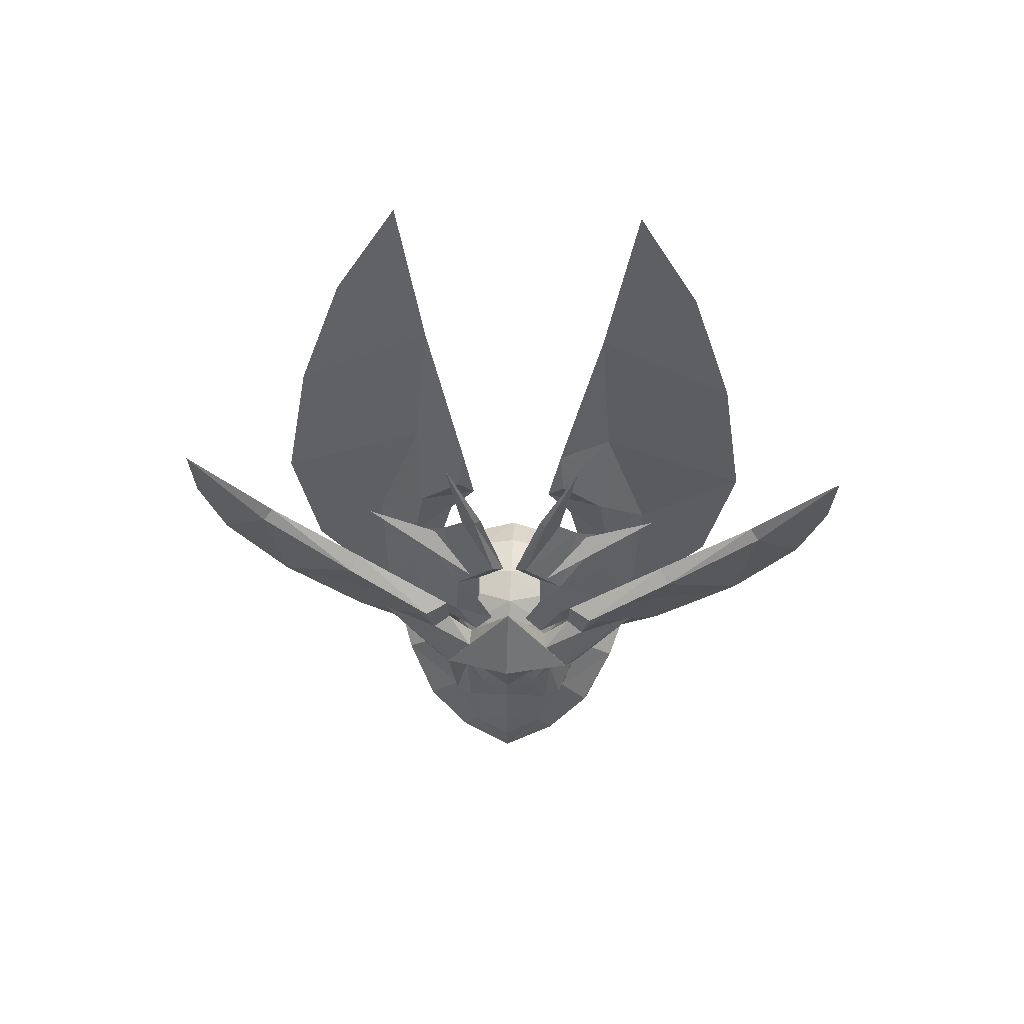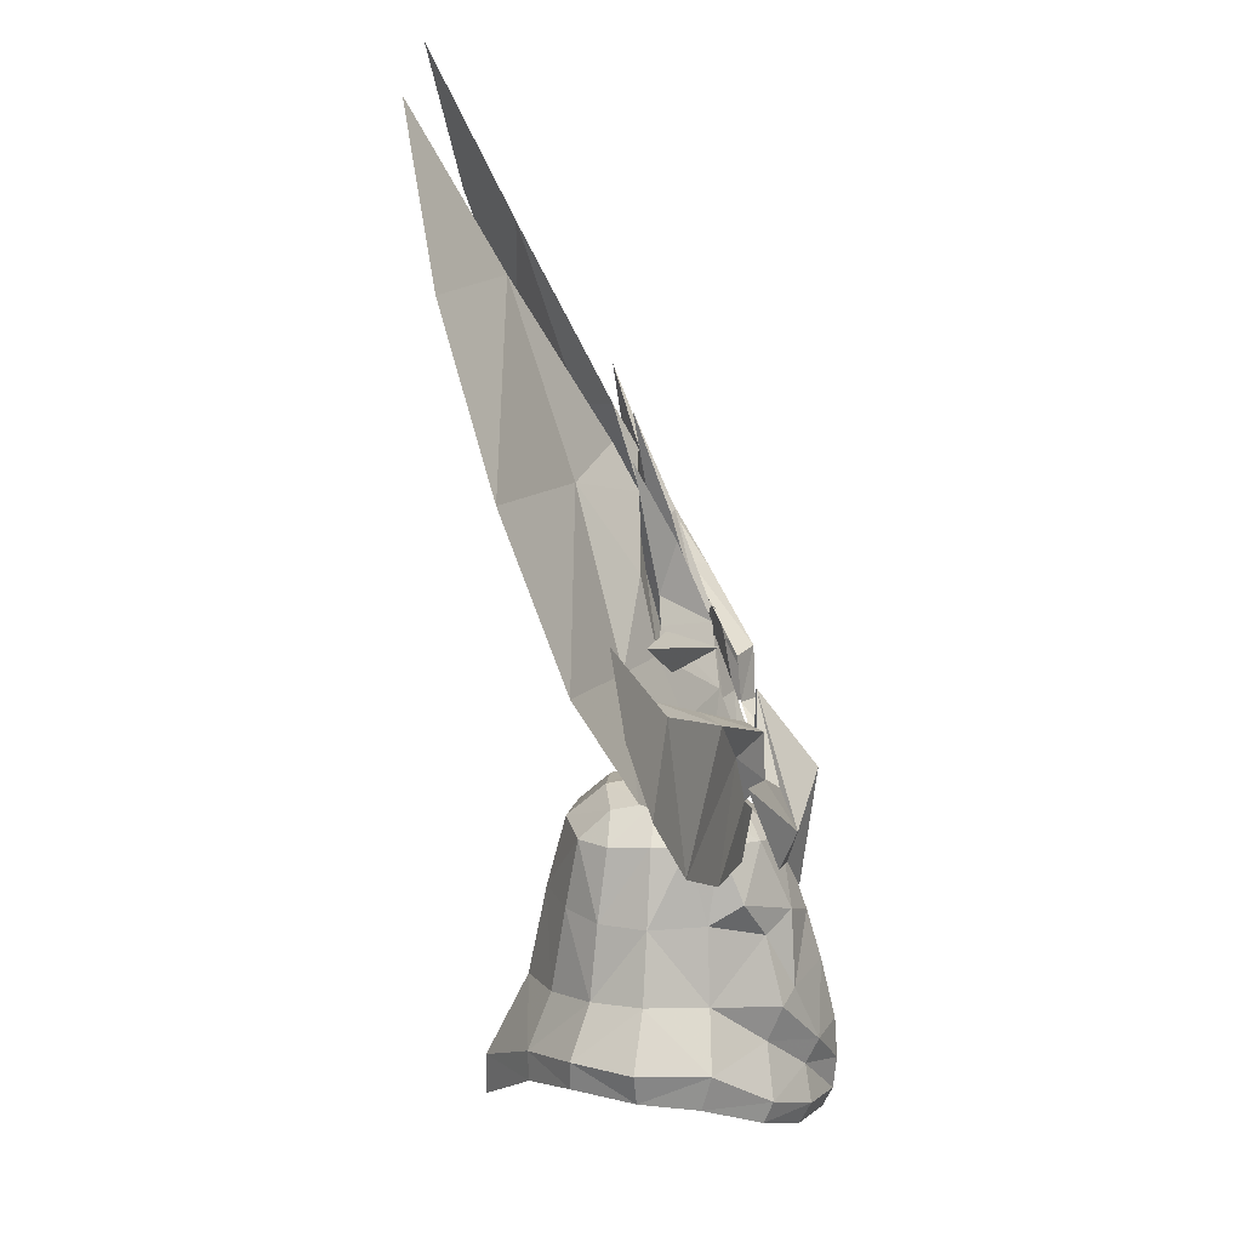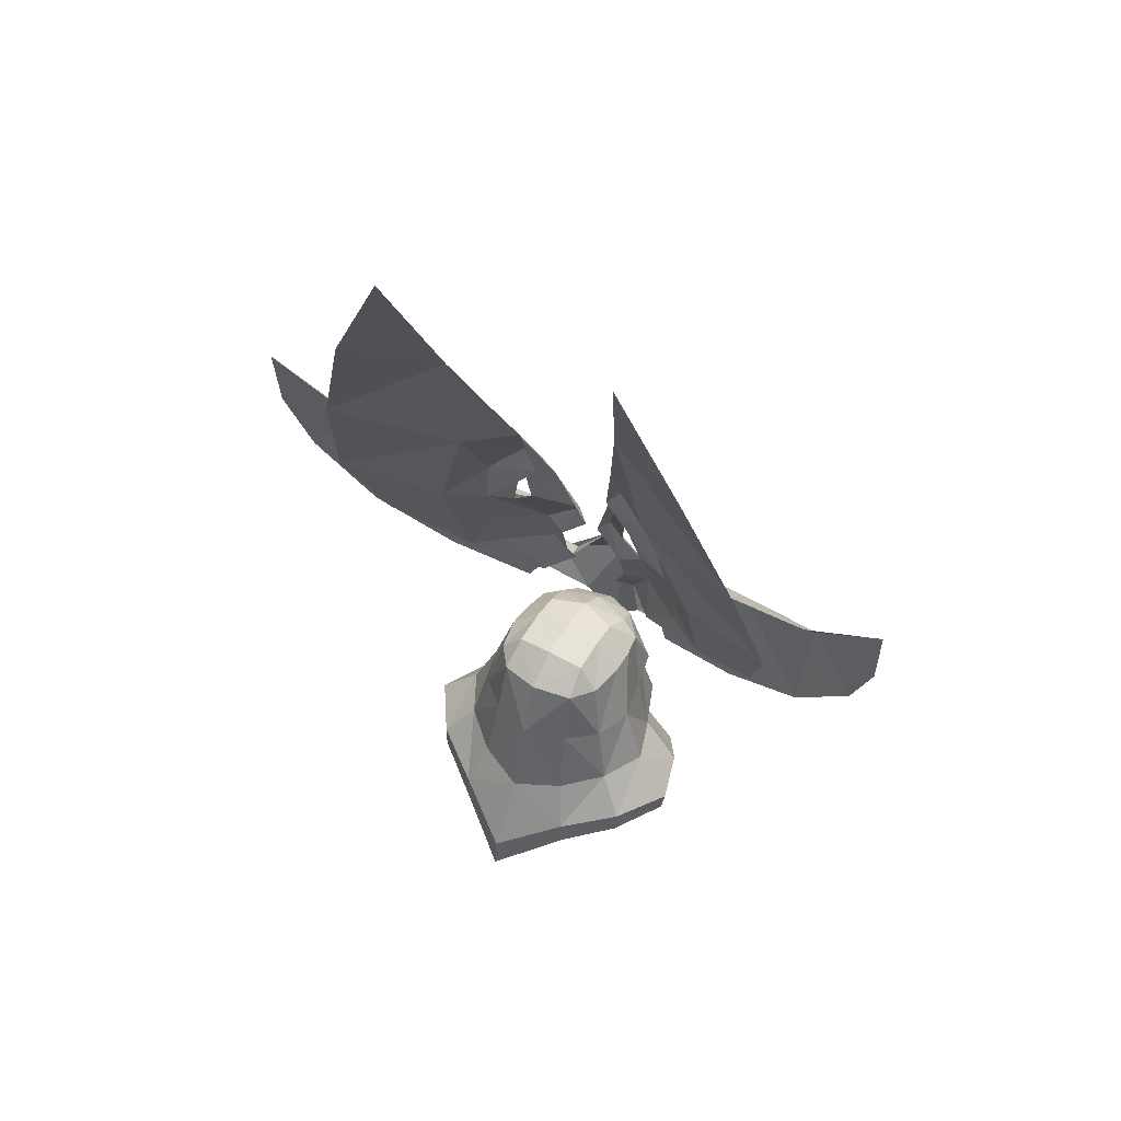
<metadata>
{"format":"obj","ext":"obj","renderer":"f3d","projection":"perspective","resolution":1024,"background":"white","views":[{"elev":66.0,"azim":92.6,"up":"+Z"},{"elev":-69.8,"azim":4.8,"up":"+Y"},{"elev":52.7,"azim":-59.2,"up":"+Z"}]}
</metadata>
<code>
g common_helmet_59770
v 0.1575 5.867 3.196
v 1.112 2.85 3.937
v 0.6504 3.947 2.111
v 1.849 1.004 2.523
v 2.093 1.553 1.912
v 1.582 1.91 3.087
v 1.485 0.9626 2.623
v 1.582 0 4.031
v 0.5711 3.811 5.2
v 0.9188 4.008 5.009
v -0.1173 5.955 6.31
v 2.581 0 2.431
v 2.098 0 0.1407
v 1.896 0.7319 0.9861
v 1.312 1.578 4.059
v 1.626 2.085 4.044
v -0.5358 7.852 6.439
v -0.6371 7.913 7.996
v 0.08569 6.161 6.111
v 1.312 1.578 4.059
v 1.314 1.536 3.172
v 1.626 2.085 4.044
v 1.719 1.817 1.338
v 1.208 2.306 2.902
v 1.626 2.085 4.044
v 1.582 1.91 3.087
v 0.9188 4.008 5.009
v 0.08569 6.161 6.111
v 1.087 1.945 1.613
v 1.263 3.171 3.507
v 1.849 1.004 2.523
v 1.582 1.91 3.087
v 1.485 0.9626 2.623
v -0.2523 7.288 4.861
v -0.6371 7.913 7.996
v 1.087 1.945 1.613
v 1.208 2.306 2.902
v 1.339 1.509 2.396
v -0.2028 3.508 6.254
v 0.9742 0.9788 5.218
v 0.1597 2.338 5.348
v -0.2028 3.508 6.254
v 0.1228 1.896 5.931
v 0.9742 0.9788 5.218
v 0.1575 -5.867 3.196
v 0.6504 -3.947 2.111
v 1.112 -2.85 3.937
v 1.849 -1.004 2.523
v 1.582 -1.91 3.087
v 2.093 -1.553 1.912
v 1.485 -0.9626 2.623
v 0.5711 -3.811 5.2
v -0.1173 -5.955 6.31
v 0.9188 -4.008 5.009
v 1.896 -0.7319 0.9861
v 1.626 -2.085 4.044
v 1.312 -1.578 4.059
v -0.5358 -7.852 6.439
v 0.0857 -6.161 6.111
v -0.6371 -7.913 7.996
v 1.312 -1.578 4.059
v 1.626 -2.085 4.044
v 1.314 -1.536 3.172
v 1.719 -1.817 1.338
v 1.208 -2.306 2.902
v 1.582 -1.91 3.087
v 1.626 -2.085 4.044
v 0.9188 -4.008 5.009
v 0.0857 -6.161 6.111
v 1.087 -1.945 1.613
v 1.263 -3.171 3.507
v 1.849 -1.004 2.523
v 1.485 -0.9626 2.623
v 1.582 -1.91 3.087
v -0.2523 -7.288 4.861
v -0.6371 -7.913 7.996
v 1.087 -1.945 1.613
v 1.339 -1.509 2.396
v 1.208 -2.306 2.902
v -0.2028 -3.508 6.254
v 0.1597 -2.338 5.348
v 0.9742 -0.9788 5.218
v -0.2028 -3.508 6.254
v 0.9742 -0.9788 5.218
v 0.1228 -1.896 5.931
v 0.4053 1.629 0.2585
v 0.1606 1.426 1.705
v 0.7309 1.323 1.639
v 1.072 1.541 0.5727
v 0.2854 0.8233 2.264
v 0.8864 0.8928 1.89
v 1.451 0.7464 1.425
v -1.758 0.8977 1.793
v -1.14 0.8384 2.278
v -1.238 1.312 1.778
v -2.999 1.365 -2.035
v -2.186 2.533 -1.715
v -2.224 2.504 -2.271
v -3.027 1.396 -2.649
v -3.877 0 -2.802
v -3.953 0 -3.612
v -2.485 1.074 -1.057
v -2.939 0 -1.203
v -2.443 0 0.5343
v -2.095 0.9459 0.5014
v -1.974 0 1.879
v 1.172 0 1.904
v 1.841 0 1.131
v 1.917 0.6832 0.02799
v 2.243 1e-06 -4.398
v 1.763 1.278 -3.987
v 2.011 1.216 -3.631
v 2.461 1e-06 -4.035
v 1.112 2.248 -3.373
v 1.319 2.187 -3
v 0.04231 2.855 -2.689
v 0.2713 2.842 -2.052
v -1.069 3.297 -1.683
v -0.8334 2.43 -0.8272
v 0.2713 2.842 -2.052
v -2.186 2.533 -1.715
v -1.77 1.92 -0.8931
v -1.523 1.6 0.4578
v -0.6585 1.9 0.4028
v -0.4748 1.458 1.789
v -0.3435 0.839 2.36
v 1.415 1.148 -0.2269
v 0.3283 1.984 -1.139
v 1.866 1.021 -1.36
v -2.999 1.365 -2.035
v 1.319 2.187 -3
v 1.963 0.8178 -3.032
v 2.011 1.216 -3.631
v -1.063 3.204 -2.268
v -1.069 3.297 -1.683
v 2.202 0 -0.3304
v 1.625 1.42 -1.537
v 2.245 0.7326 -2.591
v 2.574 0 -3.401
v 2.461 1e-06 -4.035
v 1.239 1.507 -2.111
v 2.403 0 -1.345
v 2.583 0 -2.586
v -3.877 0 -2.802
v -1.214 0 2.43
v -0.2695 0 2.535
v 0.5208 0 2.382
v 0.7309 -1.323 1.639
v 0.8864 -0.8928 1.89
v 0.2854 -0.8233 2.264
v 1.072 -1.541 0.5727
v 1.451 -0.7464 1.425
v -1.758 -0.8977 1.793
v -1.238 -1.312 1.778
v -1.14 -0.8384 2.278
v -2.999 -1.365 -2.06
v -3.027 -1.396 -2.649
v -2.224 -2.504 -2.271
v -2.186 -2.533 -1.723
v -2.485 -1.074 -1.057
v -2.095 -0.9459 0.5014
v -2.939 0 -1.203
v -1.974 0 1.879
v 1.172 0 1.904
v 1.917 -0.6832 0.02799
v 2.243 1e-06 -4.398
v 2.011 -1.216 -3.631
v 1.763 -1.278 -3.987
v 1.112 -2.248 -3.373
v 1.319 -2.187 -3
v 0.2713 -2.842 -2.052
v 0.04231 -2.855 -2.689
v -1.069 -3.297 -1.683
v 0.2713 -2.842 -2.052
v -0.8334 -2.43 -0.8272
v -1.77 -1.92 -0.8931
v -2.186 -2.533 -1.723
v -0.6585 -1.9 0.4028
v -1.523 -1.6 0.4578
v -0.4748 -1.458 1.789
v 0.1606 -1.426 1.705
v -0.3435 -0.839 2.36
v 0.4053 -1.629 0.2585
v 1.415 -1.148 -0.2269
v 0.3283 -1.984 -1.139
v 1.866 -1.021 -1.36
v -2.999 -1.365 -2.06
v 1.319 -2.187 -3
v 1.963 -0.8178 -3.032
v 1.292 -1.472 -2.167
v -1.063 -3.204 -2.268
v -1.069 -3.297 -1.683
v 1.625 -1.42 -1.537
v 2.245 -0.7326 -2.591
v 2.011 -1.216 -3.631
v -1.214 0 2.43
v -0.2695 0 2.535
v 0.5208 0 2.382
v 1.177 0.4441 2.854
v 1.428 0.8419 2.671
v 1.218 1.332 3.497
v 0.9329 1.304 4.59
v 1.218 1.332 3.497
v 0.6413 2.365 3.295
v -3.245 2.653 15.36
v -1.942 2.012 12.26
v -2.946 4.063 12.5
v -1.152 2.298 8.785
v -0.1447 1.258 8.203
v -0.2278 2.186 7.07
v 0.8995 0.4103 5.482
v 0.03717 1.214 6.337
v 0.4114 0.8722 7.156
v -0.05227 2.382 5.695
v -0.6244 3.285 5.765
v 0.3393 3.163 2.904
v 0.3046 2.422 4.508
v 0.8995 0.4103 5.482
v 0.7288 0.7813 4.476
v 0.9329 1.304 4.59
v 0.9833 0.7954 3.574
v 0.4114 0.8722 7.156
v 0.3282 0.7271 7.145
v 0.7522 0.1527 5.181
v 0.9673 1.463 2.315
v -0.1467 1.465 6.865
v -0.05227 2.382 5.695
v -0.2278 2.186 7.07
v -1.409 5.601 6.301
v -2.283 5.069 9.374
v -0.5102 4.944 4.157
v 1.428 0.8419 2.671
v -0.2154 0.9043 7.69
v -0.2022 1.575 8.822
v 0.02838 1.672 5.951
v 0.02838 1.672 5.951
v -0.5279 1.164 9.089
v -0.1447 1.258 8.203
v -0.2154 0.9043 7.69
v -0.2022 1.575 8.822
v 1.218 -1.332 3.497
v 1.428 -0.8419 2.671
v 1.177 -0.4441 2.854
v 0.6413 -2.365 3.295
v 1.218 -1.332 3.497
v 0.9329 -1.304 4.59
v -2.946 -4.063 12.5
v -1.942 -2.012 12.26
v -3.245 -2.653 15.36
v -0.2278 -2.186 7.07
v -0.1447 -1.258 8.203
v -1.152 -2.298 8.785
v 0.4114 -0.8722 7.156
v 0.03717 -1.214 6.337
v 0.8995 -0.4103 5.482
v -0.6244 -3.285 5.765
v -0.05227 -2.382 5.695
v 0.3046 -2.422 4.508
v 0.3393 -3.163 2.904
v 0.9329 -1.304 4.59
v 0.7288 -0.7813 4.476
v 0.8995 -0.4103 5.482
v 0.9833 -0.7954 3.574
v 0.7522 -0.1527 5.181
v 0.3282 -0.7271 7.145
v 0.4114 -0.8722 7.156
v 0.9673 -1.463 2.315
v -0.2278 -2.186 7.07
v -0.05227 -2.382 5.695
v -0.1467 -1.465 6.865
v -1.409 -5.601 6.301
v -2.283 -5.069 9.374
v -0.5102 -4.944 4.157
v 1.428 -0.8419 2.671
v -0.2154 -0.9043 7.69
v -0.2022 -1.575 8.822
v 0.02839 -1.672 5.951
v 0.02839 -1.672 5.951
v -0.5279 -1.164 9.089
v -0.1447 -1.258 8.203
v -0.2154 -0.9043 7.69
v -0.2022 -1.575 8.822
f 1 2 3
f 4 5 6
f 7 8 4
f 9 10 11
f 12 13 14
f 9 15 16
f 16 10 9
f 17 18 19
f 20 21 22
f 5 14 23
f 5 12 14
f 3 2 24
f 2 25 26
f 26 24 2
f 25 2 27
f 10 28 11
f 2 1 27
f 29 3 24
f 6 5 30
f 30 5 23
f 31 32 21
f 21 33 31
f 12 5 8
f 27 1 19
f 19 1 34
f 19 34 17
f 35 11 28
f 21 32 22
f 36 37 38
f 39 40 41
f 42 43 44
f 45 46 47
f 48 49 50
f 51 48 8
f 52 53 54
f 12 55 13
f 52 54 56
f 56 57 52
f 58 59 60
f 61 62 63
f 50 64 55
f 50 55 12
f 46 65 47
f 47 66 67
f 66 47 65
f 67 68 47
f 54 53 69
f 47 68 45
f 70 65 46
f 49 71 50
f 71 64 50
f 72 73 63
f 63 74 72
f 12 8 50
f 68 59 45
f 59 75 45
f 59 58 75
f 76 69 53
f 63 62 74
f 77 78 79
f 80 81 82
f 83 84 85
f 86 87 88
f 88 89 86
f 88 90 91
f 88 92 89
f 93 94 95
f 96 97 98
f 98 99 96
f 100 96 99
f 99 101 100
f 102 103 104
f 104 105 102
f 93 105 104
f 104 106 93
f 107 108 92
f 92 91 107
f 108 109 92
f 110 111 112
f 112 113 110
f 114 115 112
f 112 111 114
f 115 114 116
f 116 117 115
f 118 119 120
f 119 118 121
f 121 122 119
f 122 123 124
f 124 119 122
f 122 102 105
f 105 123 122
f 123 95 125
f 125 124 123
f 123 105 93
f 93 95 123
f 124 87 86
f 126 90 87
f 87 125 126
f 95 94 126
f 126 125 95
f 86 89 127
f 89 92 109
f 127 128 86
f 129 127 109
f 121 130 122
f 131 132 133
f 134 98 97
f 97 135 134
f 134 135 117
f 117 116 134
f 88 91 92
f 88 87 90
f 109 127 89
f 109 136 129
f 129 137 127
f 132 138 139
f 139 140 132
f 141 137 138
f 138 132 141
f 138 142 143
f 140 133 132
f 136 142 129
f 108 136 109
f 119 124 128
f 103 130 144
f 106 145 94
f 94 93 106
f 145 146 126
f 126 94 145
f 146 147 90
f 90 126 146
f 147 107 91
f 91 90 147
f 103 102 130
f 131 120 141
f 130 102 122
f 119 128 120
f 148 149 150
f 148 151 152
f 153 154 155
f 156 157 158
f 158 159 156
f 100 101 157
f 157 156 100
f 160 161 104
f 104 162 160
f 153 163 104
f 104 161 153
f 164 149 152
f 152 108 164
f 108 152 165
f 166 113 167
f 167 168 166
f 169 168 167
f 167 170 169
f 170 171 172
f 172 169 170
f 173 174 175
f 175 176 177
f 177 173 175
f 176 175 178
f 178 179 176
f 176 179 161
f 161 160 176
f 179 178 180
f 180 154 179
f 179 154 153
f 153 161 179
f 178 181 180
f 182 180 181
f 181 150 182
f 154 180 182
f 182 155 154
f 183 184 151
f 151 165 152
f 184 183 185
f 186 165 184
f 183 178 185
f 177 176 187
f 188 189 190
f 191 192 159
f 159 158 191
f 191 172 171
f 171 192 191
f 148 181 183
f 183 151 148
f 148 152 149
f 148 150 181
f 165 151 184
f 165 186 136
f 186 184 193
f 189 140 139
f 139 194 189
f 190 189 194
f 194 193 190
f 194 186 193
f 140 189 195
f 136 186 142
f 108 165 136
f 162 144 187
f 163 153 155
f 155 196 163
f 196 155 182
f 182 197 196
f 197 182 150
f 150 198 197
f 198 150 149
f 149 164 198
f 162 187 160
f 190 174 188
f 185 190 193
f 187 176 160
f 175 174 185
f 5 4 8
f 8 48 50
f 137 141 128
f 124 86 128
f 178 175 185
f 199 200 201
f 202 203 204
f 205 206 207
f 208 209 210
f 211 212 213
f 210 214 215
f 216 217 204
f 215 214 217
f 218 219 220
f 221 220 219
f 202 217 214
f 202 204 217
f 222 223 224
f 224 218 222
f 224 219 218
f 221 201 220
f 221 199 201
f 204 203 225
f 226 227 228
f 215 229 208
f 230 208 229
f 216 231 215
f 225 203 232
f 231 229 215
f 204 225 216
f 230 207 206
f 208 230 206
f 233 226 228
f 213 212 234
f 227 226 235
f 236 212 211
f 215 217 216
f 237 208 206
f 237 209 208
f 228 238 233
f 239 209 237
f 240 223 222
f 202 236 211
f 214 236 202
f 208 210 215
f 241 242 243
f 244 245 246
f 247 248 249
f 250 251 252
f 253 254 255
f 256 257 250
f 244 258 259
f 258 257 256
f 260 261 262
f 261 260 263
f 257 258 246
f 258 244 246
f 264 265 266
f 266 262 264
f 262 261 264
f 260 241 263
f 241 243 263
f 267 245 244
f 268 269 270
f 252 271 256
f 271 252 272
f 256 273 259
f 274 245 267
f 256 271 273
f 259 267 244
f 248 247 272
f 248 272 252
f 268 270 275
f 276 254 253
f 277 270 269
f 255 254 278
f 259 258 256
f 248 252 279
f 252 251 279
f 275 280 268
f 279 251 281
f 266 265 282
f 255 278 246
f 246 278 257
f 256 250 252
f 194 139 143
f 143 139 138
f 138 129 142
f 194 143 142
f 194 142 186
f 138 137 129
f 137 128 127
f 184 185 193
f 131 141 132
f 188 195 189
f 190 185 174
f 120 128 141
f 124 125 87
f 178 183 181
g ????A
v 1.652 0.1768 -1.94
v 1.671 -1e-05 -1.952
v 1.602 -1e-05 -2.049
v 1.567 0.2148 -2.047
v 1.387 0.3352 -2.602
v 1.504 0.2891 -2.356
v 1.652 -1e-05 -2.382
v 1.543 -1e-05 -2.666
v 0.6283 0.8991 -2.164
v 1.025 0.5997 -2.397
v 0.4539 -9e-06 -2.638
v -0.09476 0.9996 -2.099
v 1.689 0.1672 -1.713
v 1.772 0.1513 -1.541
v 1.803 -9e-06 -1.544
v 1.705 -8e-06 -1.722
v -0.432 1.182 -1.377
v -0.000869 1.346 -1.348
v 0.2063 1.196 -1.773
v 0.7054 1.251 -0.3419
v 1.249 1.002 -0.3776
v 1.286 1.017 -0.8363
v 0.7055 1.274 -0.8761
v 1.276 0.845 -1.431
v 1.278 0.6947 -1.904
v 1.499 0.4757 -1.766
v 1.338 0.4919 -2.186
v 1.61 0.3333 -1.253
v 0.8776 0.8945 1.339
v 1.343 0.9467 0.7165
v 0.5 1.265 0.4819
v -0.1268 1.41 -0.3083
v -0.1268 1.41 -0.3083
v -0.000869 1.346 -1.348
v -0.3944 1.524 -1.409
v -0.815 1.786 -0.8109
v -0.432 1.182 -1.377
v -0.3944 1.524 -1.409
v -0.000869 1.346 -1.348
v -0.7564 1.415 -0.7202
v -0.815 1.786 -0.8109
v -0.3944 1.524 -1.409
v -0.432 1.182 -1.377
v -0.7683 1.766 -0.3108
v -0.4613 1.523 -0.2261
v -0.1268 1.41 -0.3083
v -0.4613 1.523 -0.2261
v -0.7683 1.766 -0.3108
v 1.436 1.002 0.02899
v 1.758 -9e-06 -1.35
v 1.798 0.2873 -0.1018
v 1.489 0.3358 -0.3633
v -0.2493 0.9634 1.582
v -0.2272 -9e-06 1.948
v 1.087 -7e-06 1.584
v -0.663 1.459 0.6445
v -1.388 0.9771 1.376
v -1.643 -9e-06 1.65
v -1.367 1.376 0.03168
v -0.7564 1.415 -0.7202
v -1.364 1.3 -0.6714
v -1.907 0.867 -0.5218
v -1.958 0.8384 0.5475
v 1.684 -9e-06 0.7929
v 1.727 -1e-05 -1.824
v 1.522 0.3542 -0.6087
v 1.862 -1.1e-05 -0.1434
v 2.06 -7e-06 -1.232
v -2.189 -9e-06 0.7368
v -2.145 -9e-06 -0.3818
v 1.716 0.1285 -0.4975
v 1.652 -0.1768 -1.94
v 1.567 -0.2148 -2.047
v 1.504 -0.2891 -2.356
v 1.387 -0.3352 -2.602
v 1.772 -0.1513 -1.541
v 1.689 -0.1672 -1.713
v 0.2063 -1.196 -1.773
v -0.000869 -1.346 -1.348
v -0.432 -1.182 -1.377
v -0.09476 -0.9996 -2.099
v 1.282 -1.018 -0.845
v 1.249 -1.002 -0.3776
v 0.7054 -1.251 -0.3419
v 0.7055 -1.274 -0.8761
v 1.278 -0.6947 -1.904
v 1.276 -0.845 -1.431
v 0.6283 -0.8991 -2.164
v 1.499 -0.4757 -1.766
v 1.338 -0.4919 -2.186
v 1.025 -0.5997 -2.397
v 1.61 -0.3333 -1.253
v 0.8776 -0.8945 1.339
v 0.5 -1.266 0.4819
v 1.343 -0.9467 0.7165
v -0.1268 -1.41 -0.3083
v -0.3944 -1.524 -1.409
v -0.000869 -1.346 -1.348
v -0.1268 -1.41 -0.3083
v -0.815 -1.786 -0.8109
v -0.432 -1.182 -1.377
v -0.000869 -1.346 -1.348
v -0.3944 -1.524 -1.409
v -0.3944 -1.524 -1.409
v -0.815 -1.786 -0.8109
v -0.7564 -1.415 -0.7202
v -0.432 -1.182 -1.377
v -0.4613 -1.523 -0.2261
v -0.7683 -1.766 -0.3108
v -0.4613 -1.523 -0.2261
v -0.1268 -1.41 -0.3083
v -0.7683 -1.766 -0.3108
v 2.06 -7e-06 -1.232
v 1.522 -0.3542 -0.6087
v 1.436 -1.002 0.02899
v 1.798 -0.2873 -0.1018
v 1.489 -0.3358 -0.3633
v -0.2272 -9e-06 1.948
v -0.2493 -0.9634 1.582
v -0.663 -1.459 0.6445
v -1.643 -9e-06 1.65
v -1.388 -0.9771 1.376
v -1.367 -1.376 0.03168
v -1.364 -1.3 -0.6714
v -0.7564 -1.415 -0.7202
v -1.958 -0.8384 0.5475
v -1.907 -0.867 -0.5218
v 1.716 -0.1285 -0.4975
v 1.834 -1e-05 -0.4776
v 1.777 -9e-06 -0.2702
v 1.777 -9e-06 -0.2702
v 1.834 -1e-05 -0.4776
v 2.129 -8e-06 -1.128
v 2.129 -8e-06 -1.128
f 283 284 285
f 285 286 283
f 287 288 289
f 289 290 287
f 291 292 293
f 293 294 291
f 295 296 297
f 297 298 295
f 299 300 301
f 301 294 299
f 302 303 304
f 304 305 302
f 301 306 307
f 307 291 301
f 283 308 295
f 287 292 309
f 309 288 287
f 308 283 286
f 290 293 287
f 308 310 296
f 311 312 313
f 302 314 313
f 315 316 317
f 317 318 315
f 319 320 321
f 322 323 324
f 324 325 322
f 318 326 327
f 327 315 318
f 322 328 329
f 322 330 323
f 322 329 330
f 304 310 306
f 295 308 296
f 331 303 302
f 296 310 332
f 296 332 297
f 303 333 334
f 333 303 331
f 311 335 336
f 336 337 311
f 311 338 335
f 339 340 336
f 336 335 339
f 339 335 338
f 341 342 343
f 343 344 345
f 345 341 343
f 338 314 342
f 311 337 346
f 346 312 311
f 295 347 283
f 314 338 313
f 341 338 342
f 348 304 303
f 303 334 348
f 294 301 291
f 347 284 283
f 295 298 347
f 302 313 331
f 333 346 349
f 286 285 289
f 289 288 286
f 286 309 308
f 312 331 313
f 331 312 333
f 310 350 332
f 305 304 306
f 306 301 305
f 314 302 305
f 339 345 351
f 351 340 339
f 313 338 311
f 341 339 338
f 339 341 345
f 352 351 345
f 345 344 352
f 305 300 314
f 333 312 346
f 348 334 353
f 285 284 354
f 354 355 285
f 289 356 357
f 357 290 289
f 297 358 359
f 359 298 297
f 360 361 362
f 362 363 360
f 364 365 366
f 366 367 364
f 368 369 360
f 360 370 368
f 354 359 371
f 372 373 357
f 357 356 372
f 371 355 354
f 290 357 293
f 371 358 374
f 375 376 377
f 366 376 378
f 379 380 381
f 381 382 379
f 383 384 385
f 386 387 388
f 388 389 386
f 390 391 382
f 382 381 390
f 388 392 393
f 388 387 394
f 388 394 392
f 332 395 374
f 364 374 396
f 359 358 371
f 397 366 365
f 358 332 374
f 358 297 332
f 365 398 397
f 398 365 399
f 400 401 375
f 375 337 400
f 376 375 402
f 400 403 404
f 404 401 400
f 404 402 401
f 405 406 407
f 408 409 406
f 406 405 408
f 402 407 378
f 346 337 375
f 375 377 346
f 359 354 347
f 378 376 402
f 405 407 402
f 410 411 412
f 396 399 365
f 365 364 396
f 363 370 360
f 347 354 284
f 359 347 298
f 366 397 376
f 398 349 346
f 289 285 355
f 355 356 289
f 355 372 356
f 377 376 397
f 398 377 397
f 369 364 367
f 367 360 369
f 378 367 366
f 412 399 410
f 293 373 370
f 370 363 293
f 351 408 404
f 404 403 351
f 402 375 401
f 405 404 408
f 404 405 402
f 408 351 352
f 352 409 408
f 367 361 360
f 398 346 377
f 396 410 399
f 333 349 413
f 412 349 398
f 333 413 334
f 412 398 399
f 413 353 334
f 353 413 414
f 310 415 350
f 395 416 374
f 310 348 353
f 410 396 374
f 353 414 415
f 415 310 353
f 416 411 410
f 410 374 416
f 292 291 309
f 372 370 373
f 309 307 308
f 371 368 372
f 355 371 372
f 286 288 309
f 292 287 293
f 293 357 373
f 291 307 309
f 372 368 370
f 310 308 306
f 369 371 374
f 304 348 310
f 364 369 374
f 308 307 306
f 369 368 371
f 305 301 300
f 367 378 361

</code>
